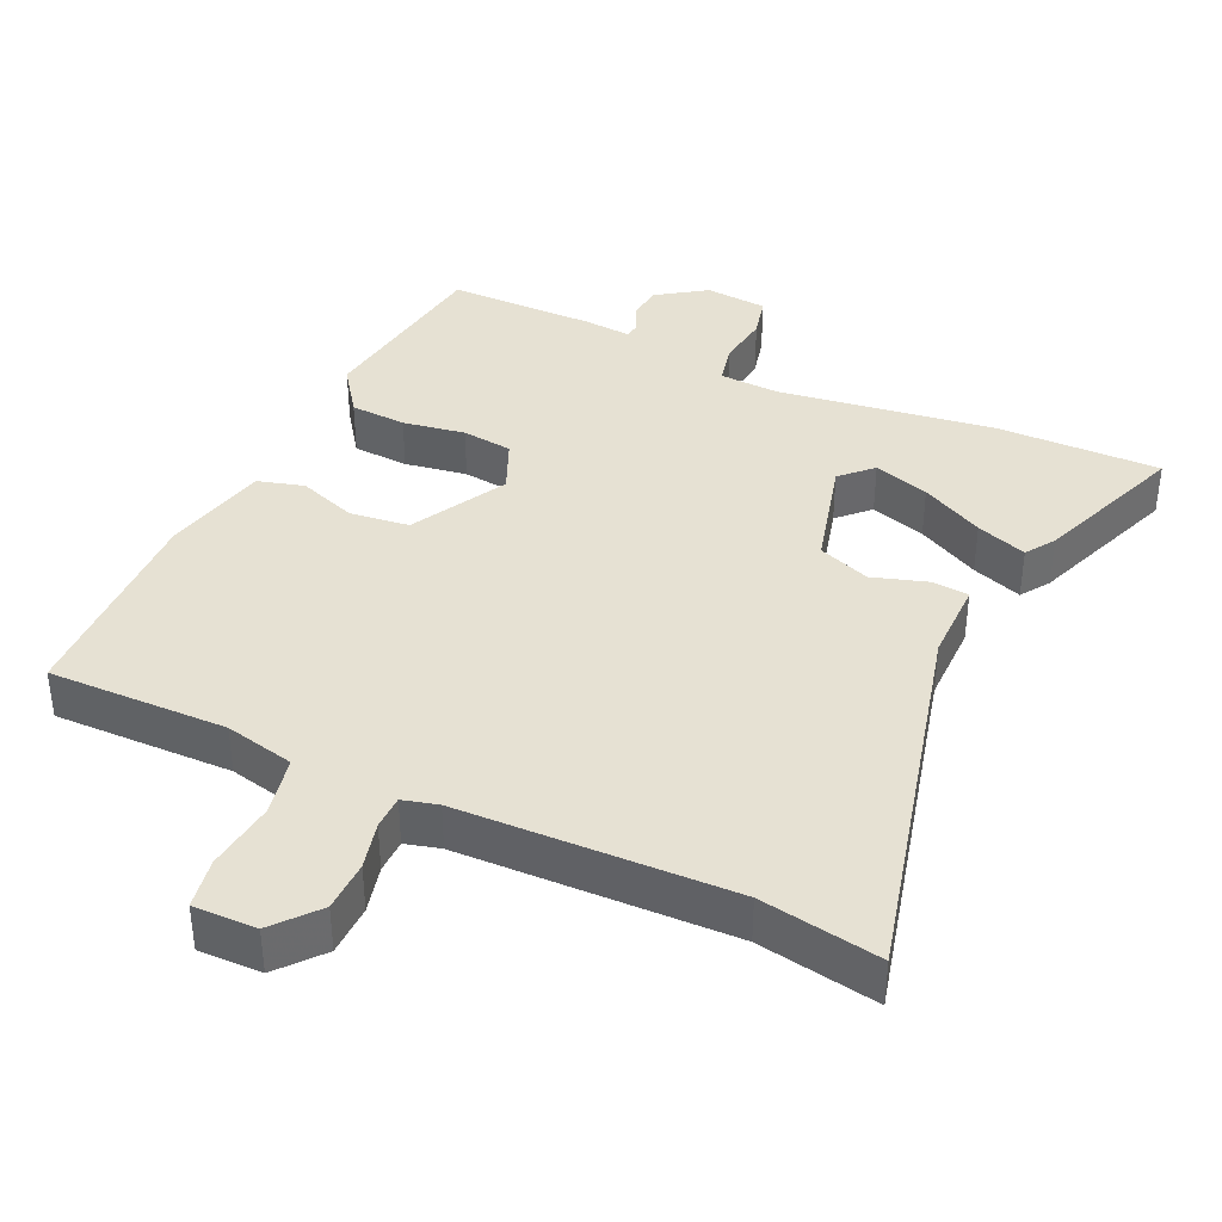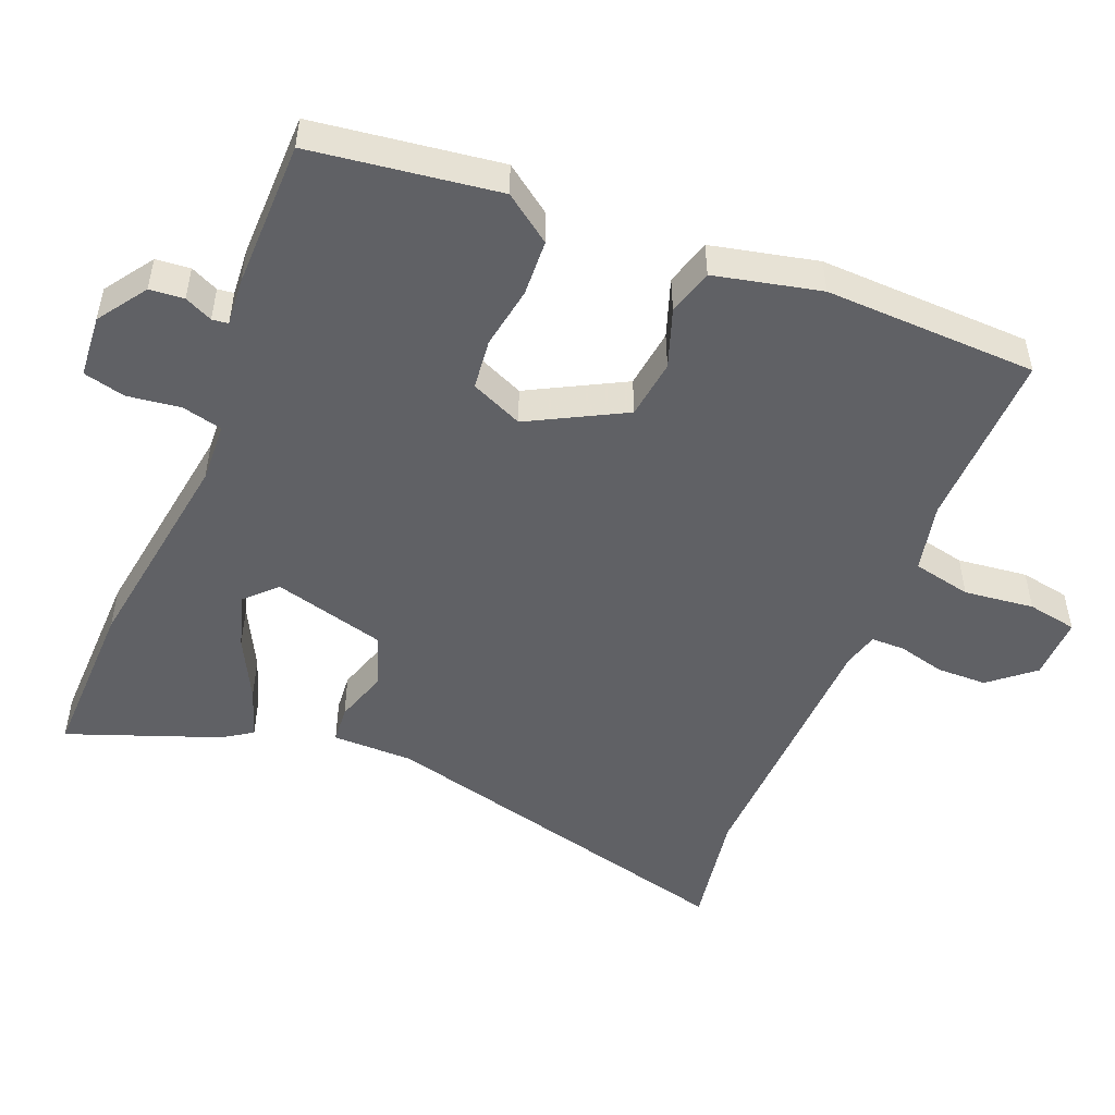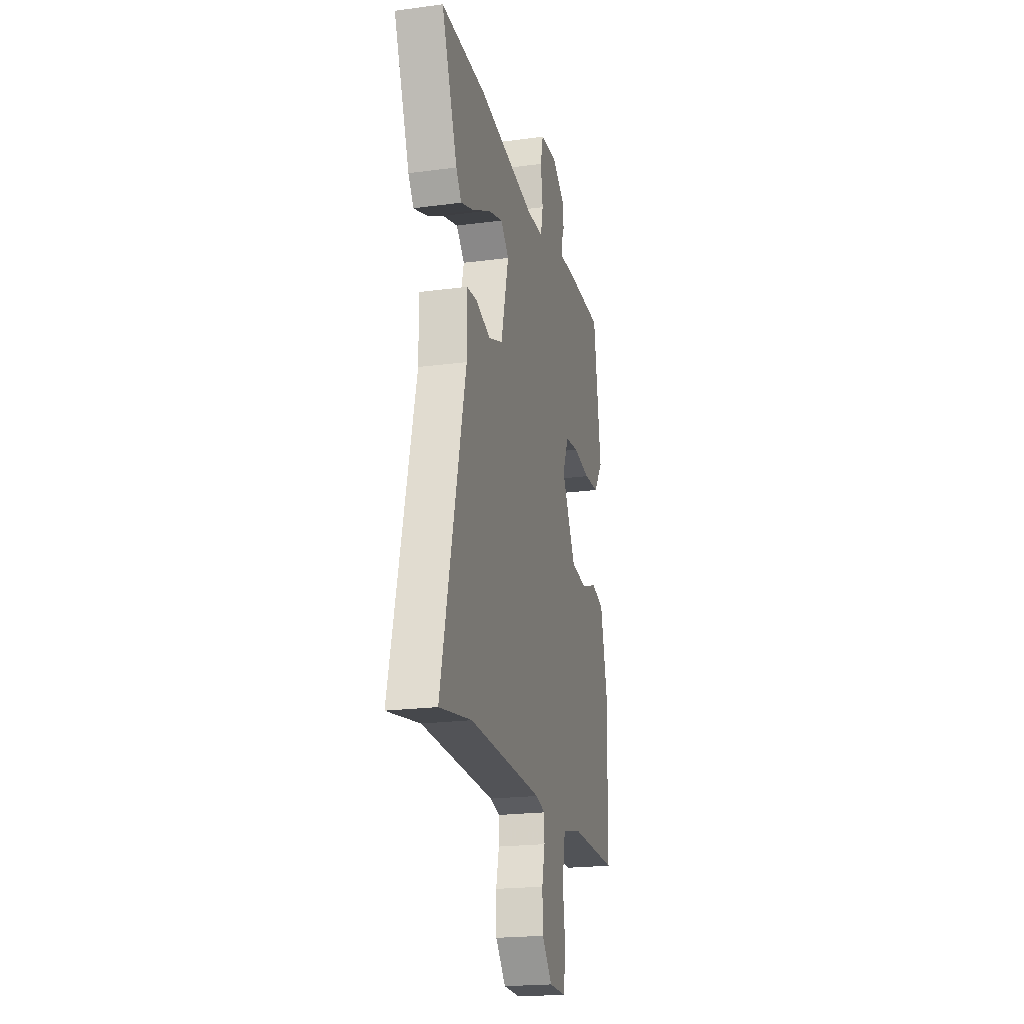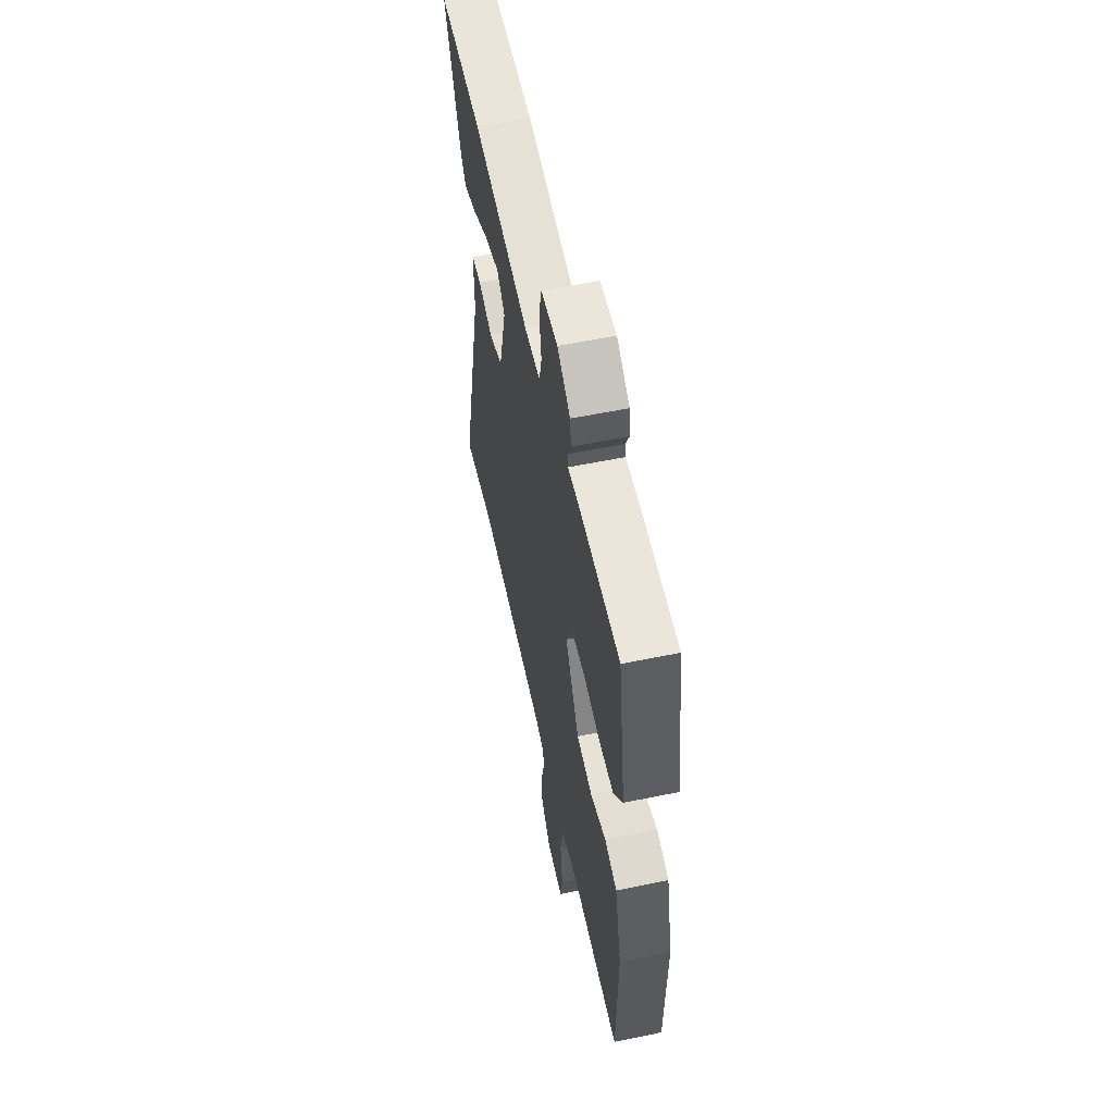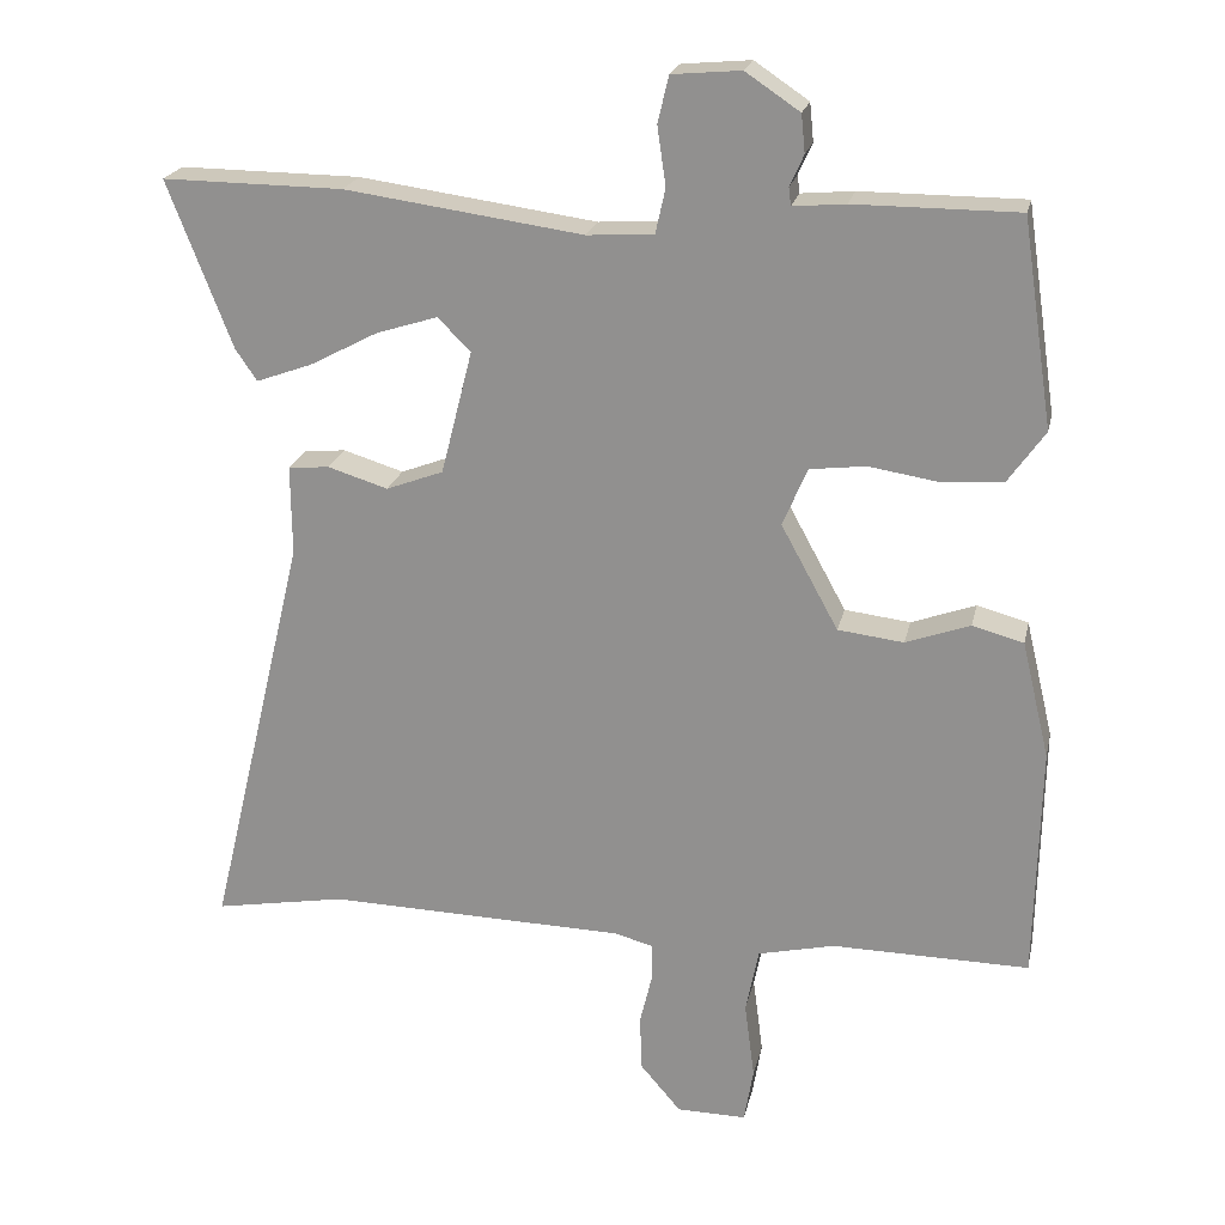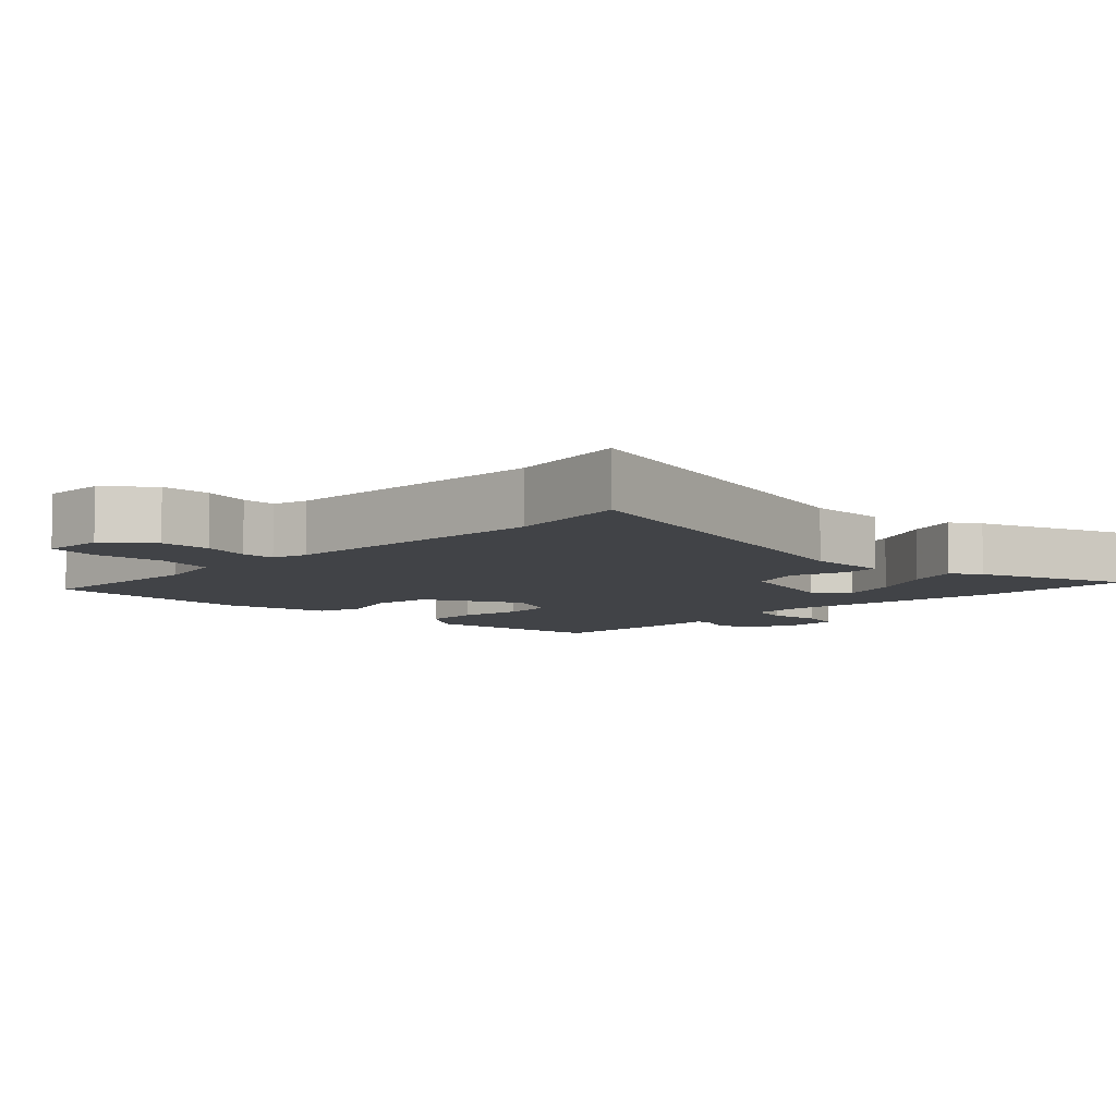
<metadata>
{"format":"obj","ext":"obj","renderer":"f3d","projection":"perspective","resolution":1024,"background":"white","views":[{"elev":38.6,"azim":-155.5,"up":"+Y"},{"elev":-50.1,"azim":67.2,"up":"+Y"},{"elev":-21.1,"azim":-76.6,"up":"+Z"},{"elev":57.4,"azim":77.9,"up":"+Z"},{"elev":21.6,"azim":12.2,"up":"+Z"},{"elev":-7.1,"azim":-135.5,"up":"+Y"}]}
</metadata>
<code>
v 0.447 0.07 0.511
v 0.487 0.07 0.245
v 0.439 0.07 0.177
v 0.359 0.07 0.172
v 0.27 0.07 0.186
v 0.198 0.07 0.177
v 0.166 0.07 0.102
v 0.24 0.07 -0.033
v 0.325 0.07 -0.043
v 0.408 0.07 -0.013
v 0.474 0.07 -0.031
v 0.51 0.07 -0.182
v 0.504 0.07 -0.485
v 0.249 0.07 -0.482
v 0.15 0.07 -0.505
v 0.133 0.07 -0.589
v 0.146 0.07 -0.689
v 0.134 0.07 -0.76
v 0.044 0.07 -0.759
v -0.009 0.07 -0.697
v -0.011 0.07 -0.625
v 0.005 0.07 -0.558
v 0.004 0.07 -0.51
v -0.046 0.07 -0.497
v -0.433 0.07 -0.488
v -0.603 0.07 -0.518
v -0.475 0.07 0.015
v -0.476 0.07 0.131
v -0.423 0.07 0.136
v -0.345 0.07 0.112
v -0.271 0.07 0.14
v -0.23 0.07 0.301
v -0.273 0.07 0.343
v -0.352 0.07 0.318
v -0.441 0.07 0.271
v -0.513 0.07 0.245
v -0.541 0.07 0.286
v -0.624 0.07 0.501
v -0.39 0.07 0.499
v -0.083 0.07 0.457
v 0.003 0.07 0.462
v 0.016 0.07 0.52
v 0.005 0.07 0.596
v 0.019 0.07 0.656
v 0.108 0.07 0.664
v 0.178 0.07 0.617
v 0.183 0.07 0.568
v 0.165 0.07 0.528
v 0.168 0.07 0.505
v 0.236 0.07 0.511
v 0.447 0 0.511
v 0.487 0 0.245
v 0.439 0 0.177
v 0.359 0 0.172
v 0.27 0 0.186
v 0.198 0 0.177
v 0.166 0 0.102
v 0.24 0 -0.033
v 0.325 0 -0.043
v 0.408 0 -0.013
v 0.474 0 -0.031
v 0.51 0 -0.182
v 0.504 0 -0.485
v 0.249 0 -0.482
v 0.15 0 -0.505
v 0.133 0 -0.589
v 0.146 0 -0.689
v 0.134 0 -0.76
v 0.044 0 -0.759
v -0.009 0 -0.697
v -0.011 0 -0.625
v 0.005 0 -0.558
v 0.004 0 -0.51
v -0.046 0 -0.497
v -0.433 0 -0.488
v -0.603 0 -0.518
v -0.475 0 0.015
v -0.476 0 0.131
v -0.423 0 0.136
v -0.345 0 0.112
v -0.271 0 0.14
v -0.23 0 0.301
v -0.273 0 0.343
v -0.352 0 0.318
v -0.441 0 0.271
v -0.513 0 0.245
v -0.541 0 0.286
v -0.624 0 0.501
v -0.39 0 0.499
v -0.083 0 0.457
v 0.003 0 0.462
v 0.016 0 0.52
v 0.005 0 0.596
v 0.019 0 0.656
v 0.108 0 0.664
v 0.178 0 0.617
v 0.183 0 0.568
v 0.165 0 0.528
v 0.168 0 0.505
v 0.236 0 0.511
f 49 50 1 2
f 45 46 47 48
f 45 48 49
f 42 43 44 45
f 41 42 45 49
f 37 38 39 40
f 37 40 41
f 34 35 36 37
f 33 34 37 41
f 32 33 41 49
f 27 28 29 30
f 25 26 27 30
f 24 25 30 31
f 23 24 31 32
f 19 20 21 22
f 19 22 23
f 16 17 18 19
f 15 16 19 23
f 14 15 23 32
f 9 10 11 12
f 8 9 12 13
f 2 3 4 5
f 2 5 6
f 49 2 6
f 32 49 6 7
f 8 13 14 32
f 7 8 32
f 52 51 100 99
f 98 97 96 95
f 99 98 95
f 95 94 93 92
f 99 95 92 91
f 90 89 88 87
f 91 90 87
f 87 86 85 84
f 91 87 84 83
f 99 91 83 82
f 80 79 78 77
f 80 77 76 75
f 81 80 75 74
f 82 81 74 73
f 72 71 70 69
f 73 72 69
f 69 68 67 66
f 73 69 66 65
f 82 73 65 64
f 62 61 60 59
f 63 62 59 58
f 55 54 53 52
f 56 55 52
f 56 52 99
f 57 56 99 82
f 82 64 63 58
f 82 58 57
f 1 51 52 2
f 2 52 53 3
f 3 53 54 4
f 4 54 55 5
f 5 55 56 6
f 6 56 57 7
f 7 57 58 8
f 8 58 59 9
f 9 59 60 10
f 10 60 61 11
f 11 61 62 12
f 12 62 63 13
f 13 63 64 14
f 14 64 65 15
f 15 65 66 16
f 16 66 67 17
f 17 67 68 18
f 18 68 69 19
f 19 69 70 20
f 20 70 71 21
f 21 71 72 22
f 22 72 73 23
f 23 73 74 24
f 24 74 75 25
f 25 75 76 26
f 26 76 77 27
f 27 77 78 28
f 28 78 79 29
f 29 79 80 30
f 30 80 81 31
f 31 81 82 32
f 32 82 83 33
f 33 83 84 34
f 34 84 85 35
f 35 85 86 36
f 36 86 87 37
f 37 87 88 38
f 38 88 89 39
f 39 89 90 40
f 40 90 91 41
f 41 91 92 42
f 42 92 93 43
f 43 93 94 44
f 44 94 95 45
f 45 95 96 46
f 46 96 97 47
f 47 97 98 48
f 48 98 99 49
f 49 99 100 50
f 50 100 51 1

</code>
